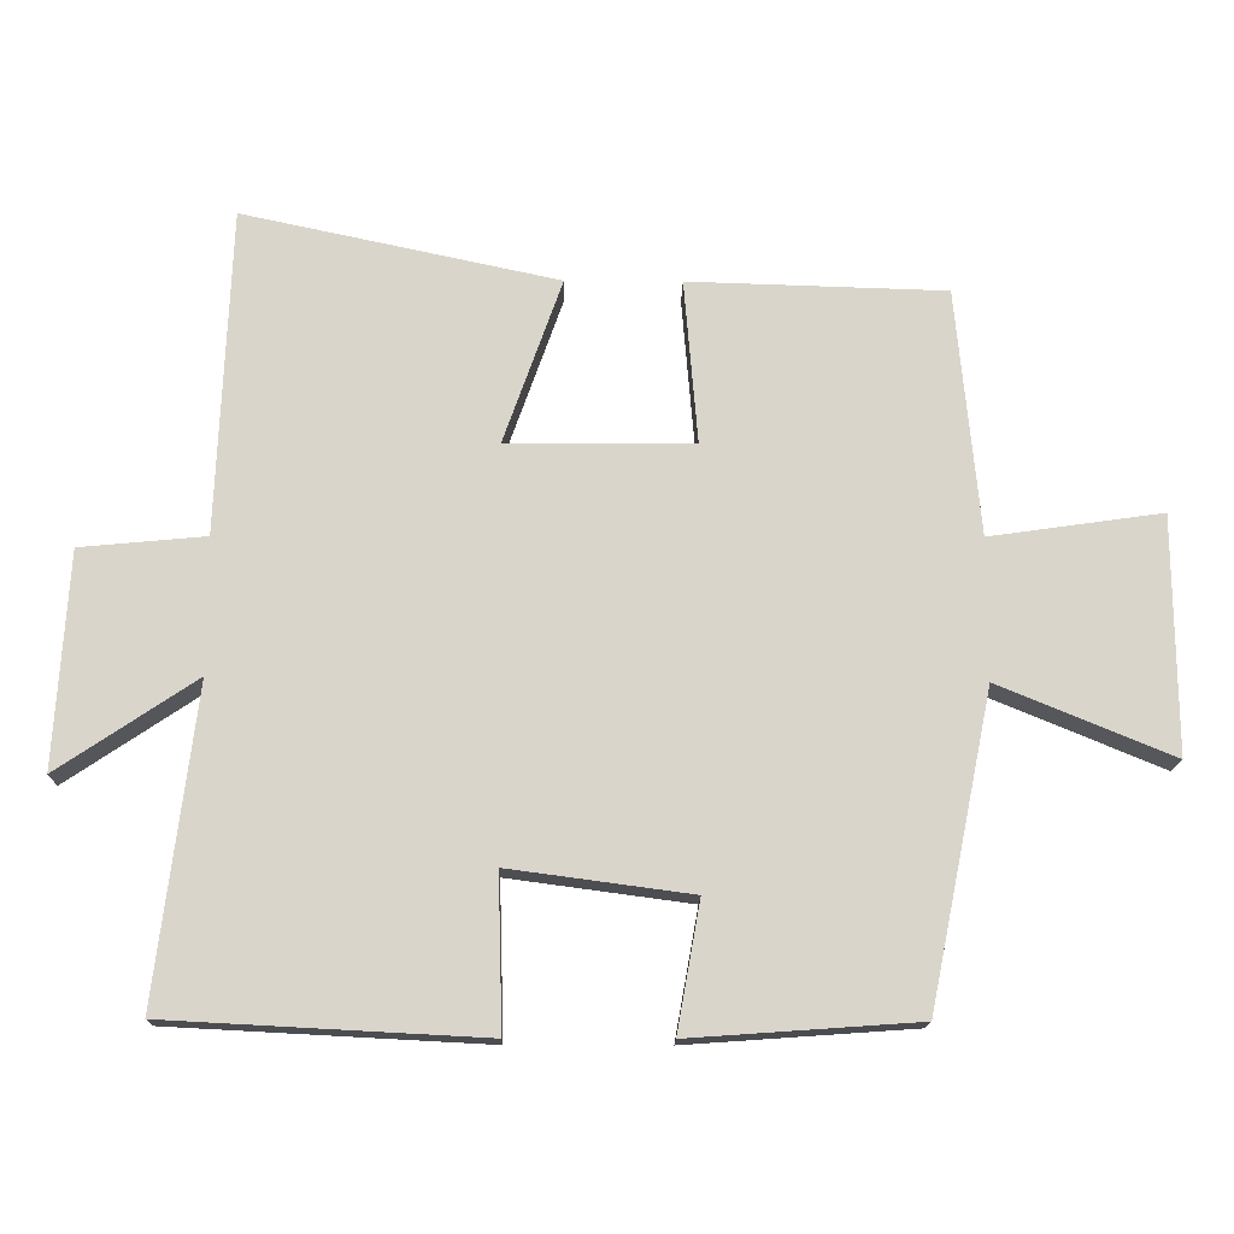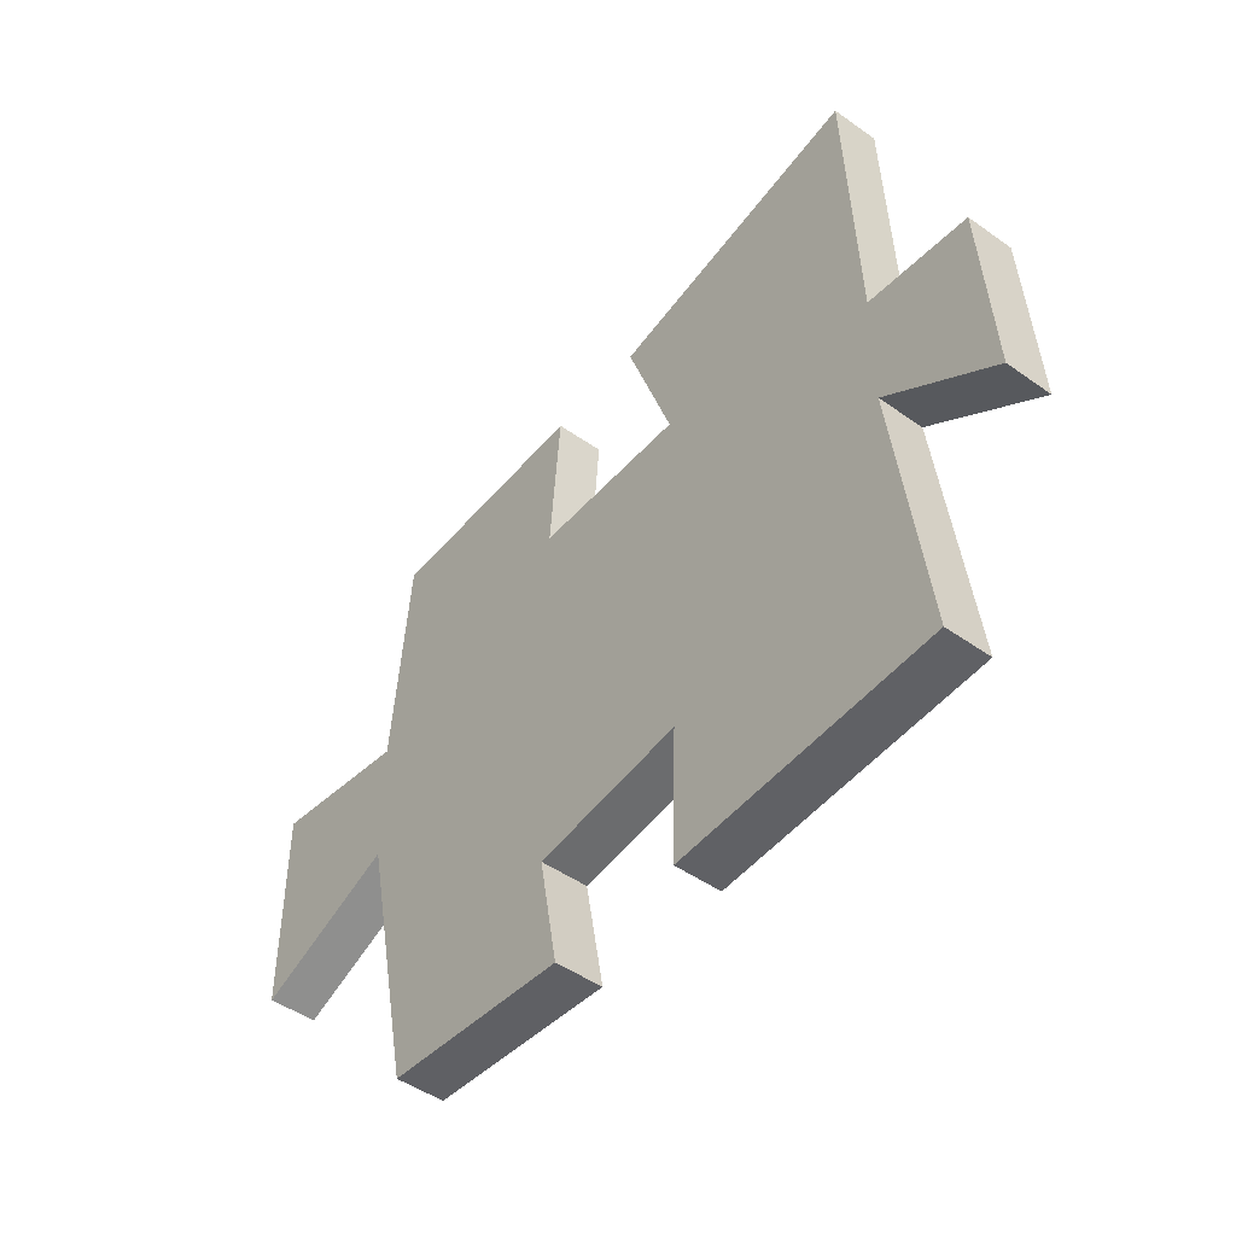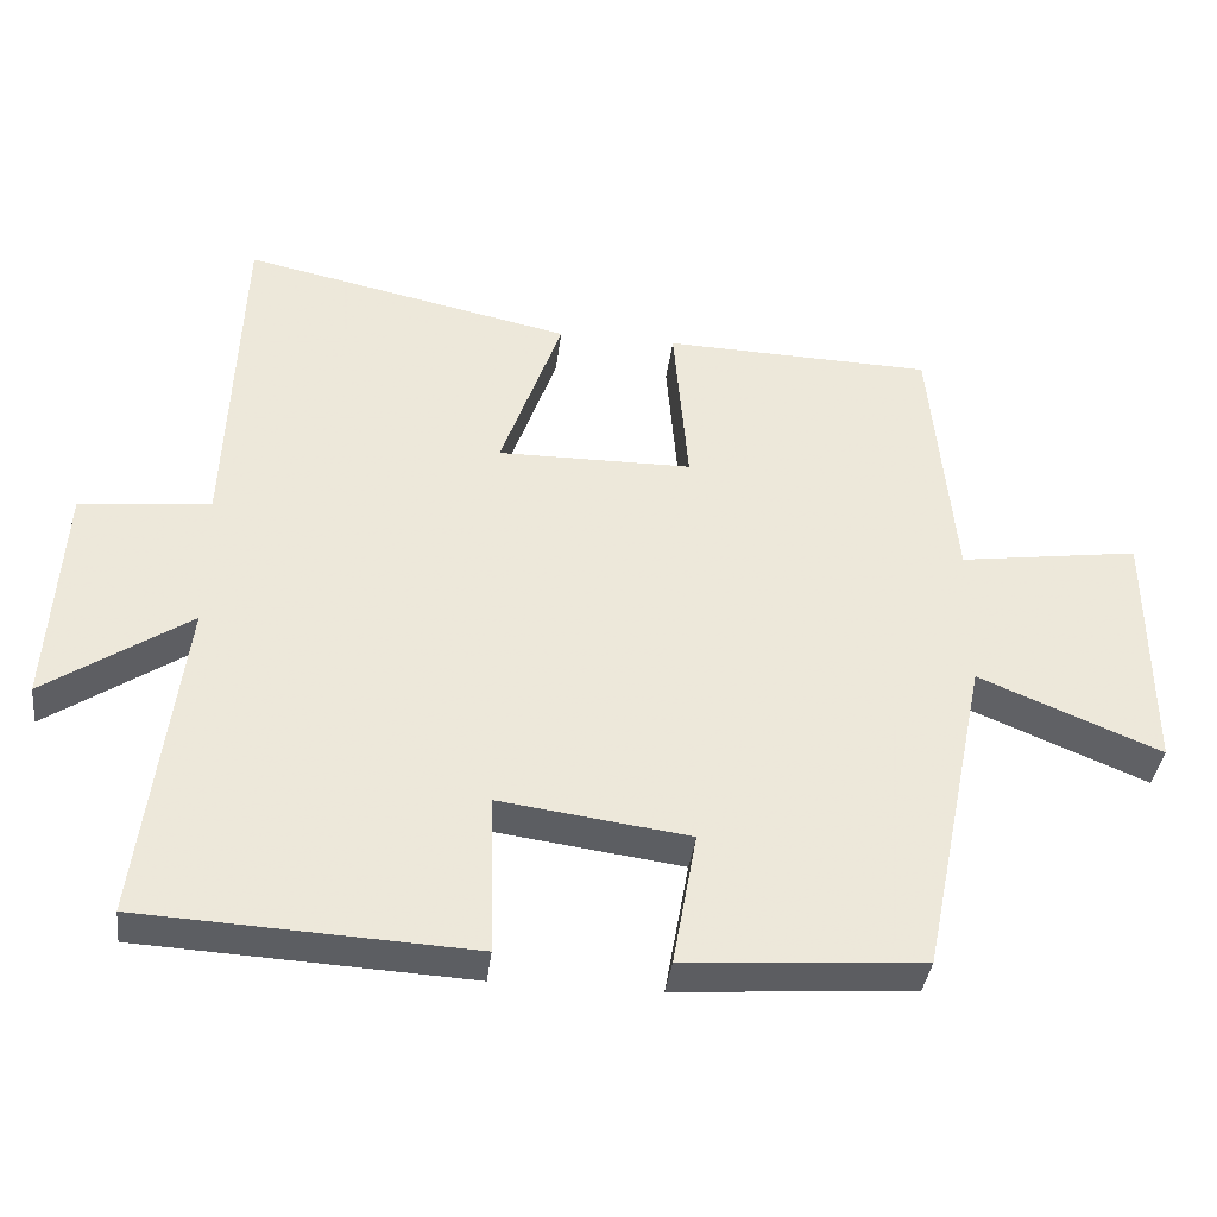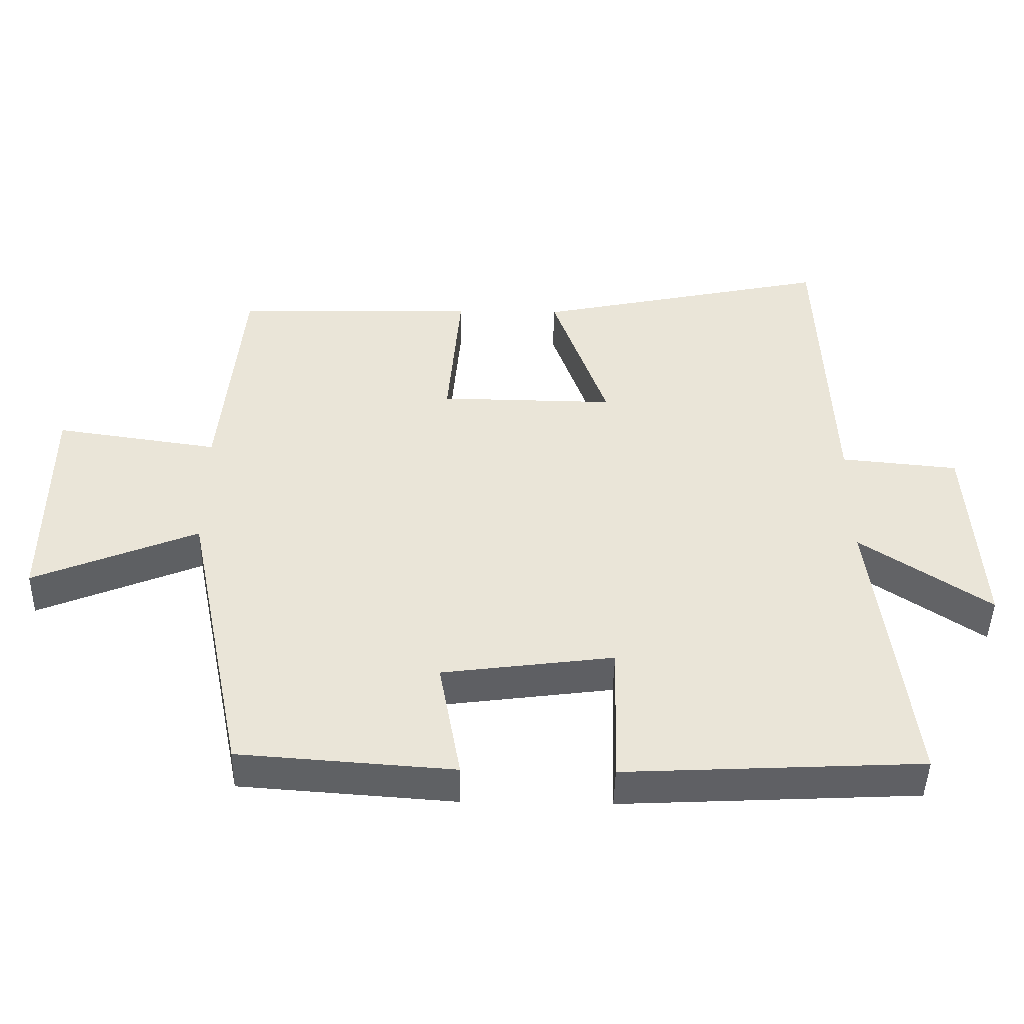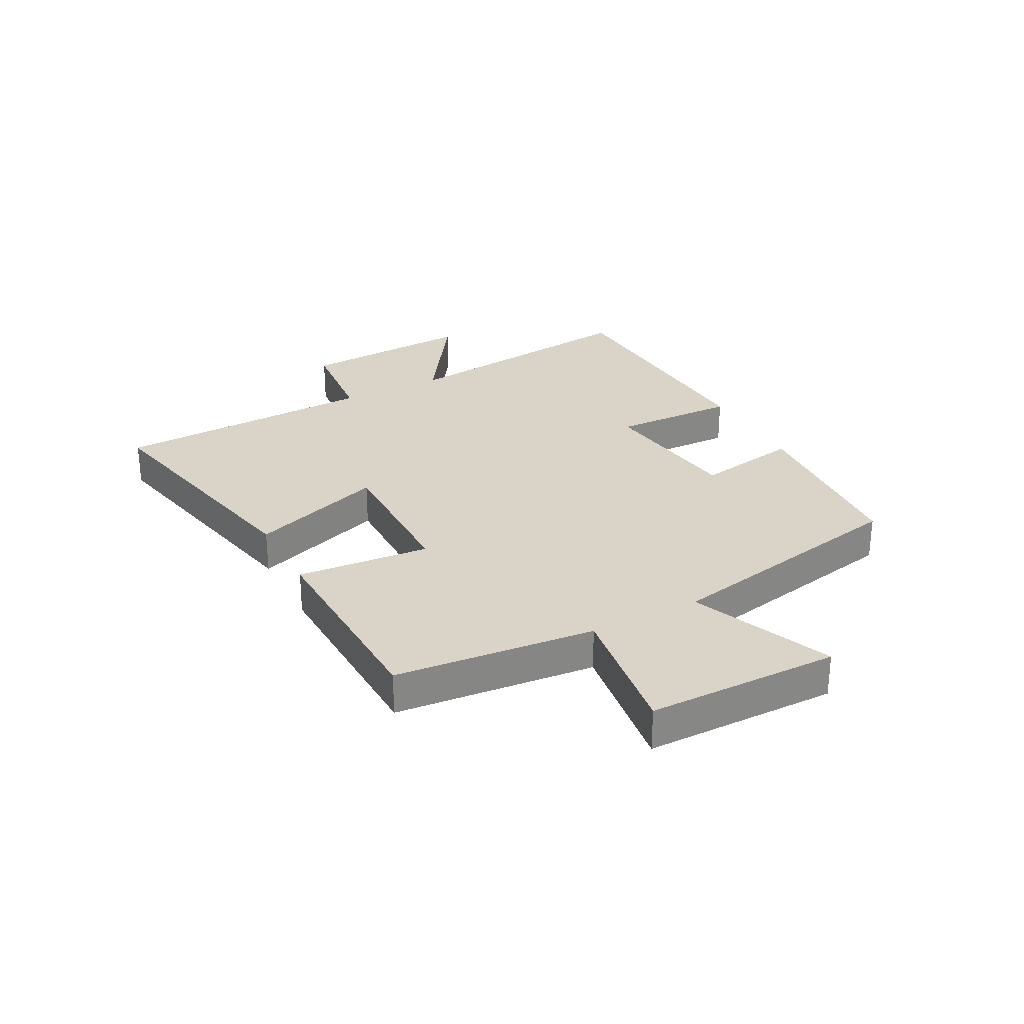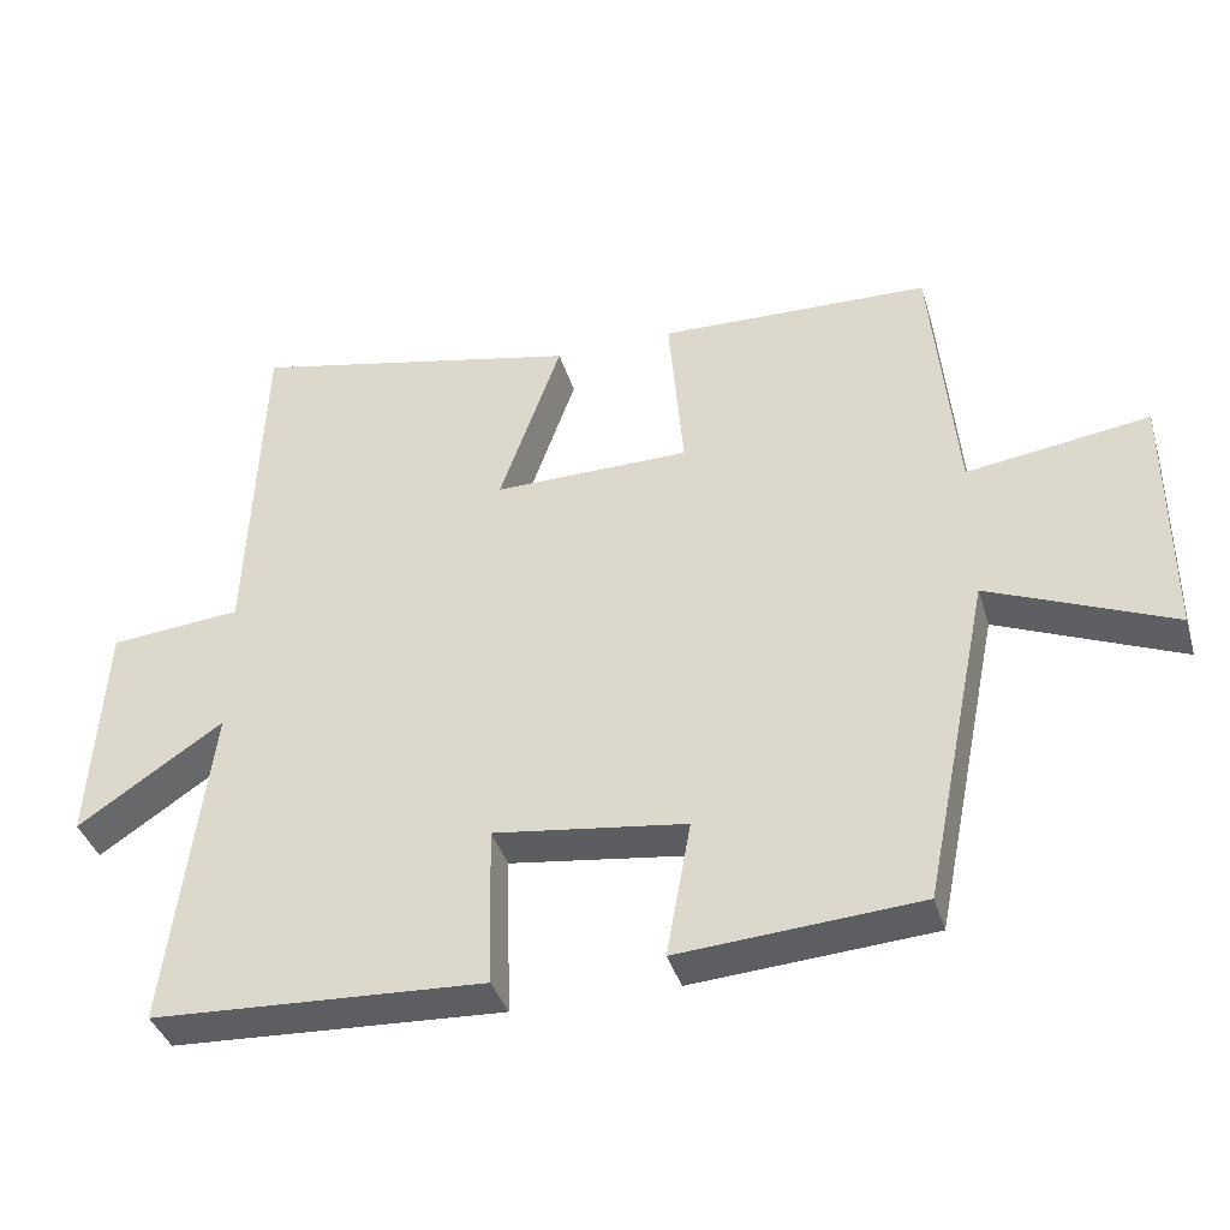
<metadata>
{"format":"obj","ext":"obj","renderer":"f3d","projection":"perspective","resolution":1024,"background":"white","views":[{"elev":-15.6,"azim":-0.9,"up":"+Z"},{"elev":-47.2,"azim":-128.8,"up":"+Z"},{"elev":-37.6,"azim":-6.9,"up":"+Z"},{"elev":-46.0,"azim":178.7,"up":"+Z"},{"elev":28.5,"azim":62.3,"up":"+Y"},{"elev":-38.6,"azim":16.2,"up":"+Z"}]}
</metadata>
<code>
v -0.554 0.07 -0.477
v -0.5 0.07 -0.043
v -0.691 0.07 -0.171
v -0.673 0.07 0.127
v -0.5 0.07 0.143
v -0.482 0.07 0.594
v -0.046 0.07 0.5
v -0.127 0.07 0.271
v 0.131 0.07 0.273
v 0.112 0.07 0.5
v 0.468 0.07 0.489
v 0.5 0.07 0.147
v 0.739 0.07 0.181
v 0.741 0.07 -0.147
v 0.5 0.07 -0.047
v 0.412 0.07 -0.478
v 0.097 0.07 -0.5
v 0.129 0.07 -0.322
v -0.123 0.07 -0.288
v -0.117 0.07 -0.5
v -0.554 0 -0.477
v -0.5 0 -0.043
v -0.691 0 -0.171
v -0.673 0 0.127
v -0.5 0 0.143
v -0.482 0 0.594
v -0.046 0 0.5
v -0.127 0 0.271
v 0.131 0 0.273
v 0.112 0 0.5
v 0.468 0 0.489
v 0.5 0 0.147
v 0.739 0 0.181
v 0.741 0 -0.147
v 0.5 0 -0.047
v 0.412 0 -0.478
v 0.097 0 -0.5
v 0.129 0 -0.322
v -0.123 0 -0.288
v -0.117 0 -0.5
f 19 20 1 2
f 18 19 2
f 15 16 17 18
f 15 18 2
f 12 13 14 15
f 12 15 2
f 9 10 11 12
f 8 9 12 2
f 5 6 7 8
f 5 8 2 3
f 3 4 5
f 22 21 40 39
f 22 39 38
f 38 37 36 35
f 22 38 35
f 35 34 33 32
f 22 35 32
f 32 31 30 29
f 22 32 29 28
f 28 27 26 25
f 23 22 28 25
f 25 24 23
f 1 21 22 2
f 2 22 23 3
f 3 23 24 4
f 4 24 25 5
f 5 25 26 6
f 6 26 27 7
f 7 27 28 8
f 8 28 29 9
f 9 29 30 10
f 10 30 31 11
f 11 31 32 12
f 12 32 33 13
f 13 33 34 14
f 14 34 35 15
f 15 35 36 16
f 16 36 37 17
f 17 37 38 18
f 18 38 39 19
f 19 39 40 20
f 20 40 21 1

</code>
